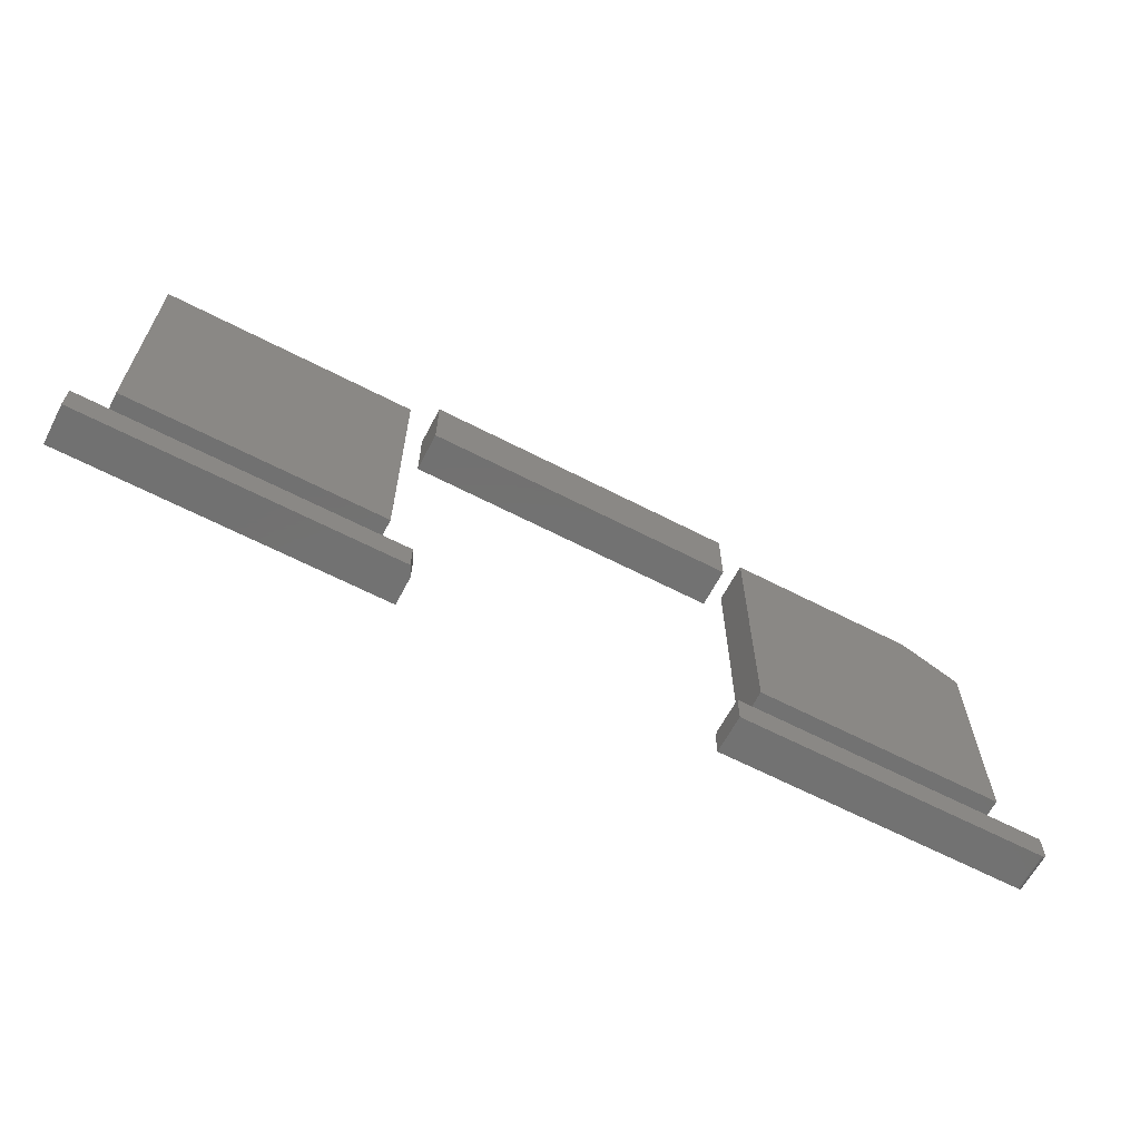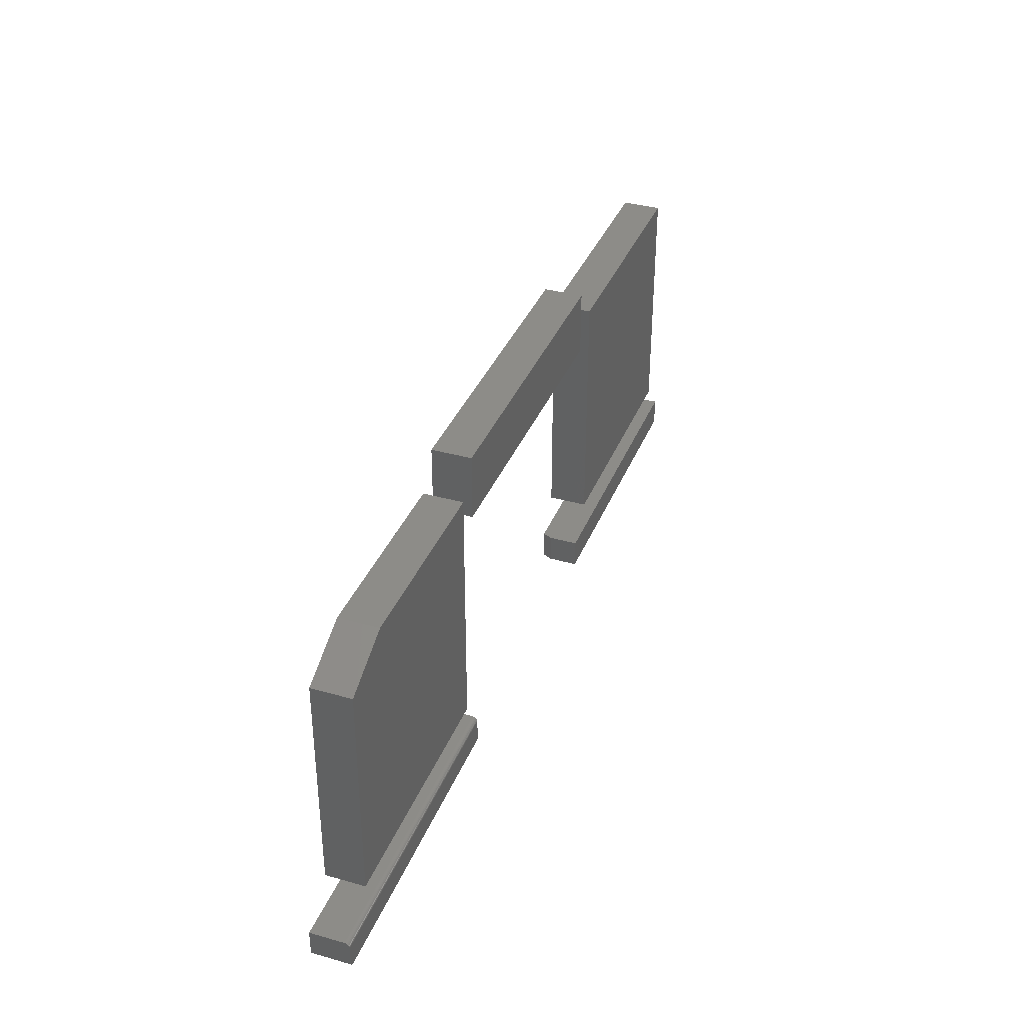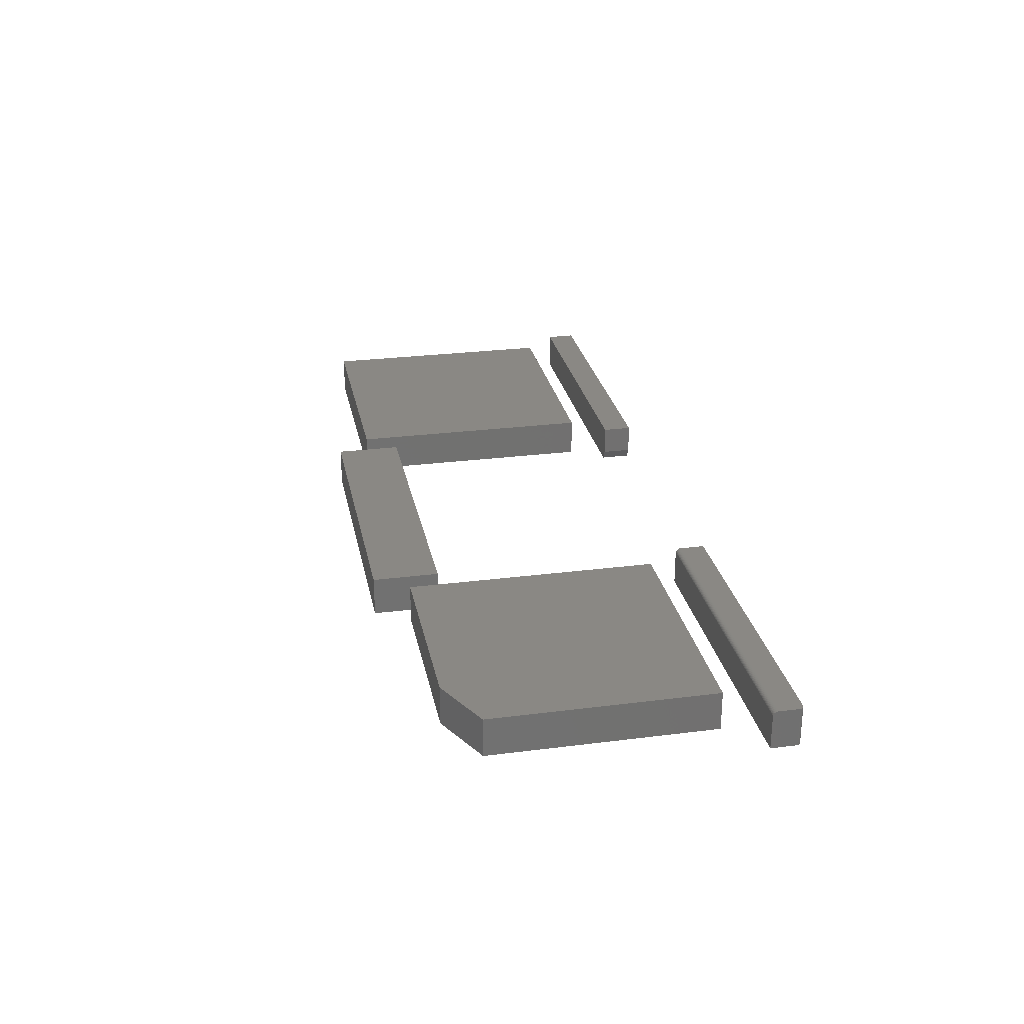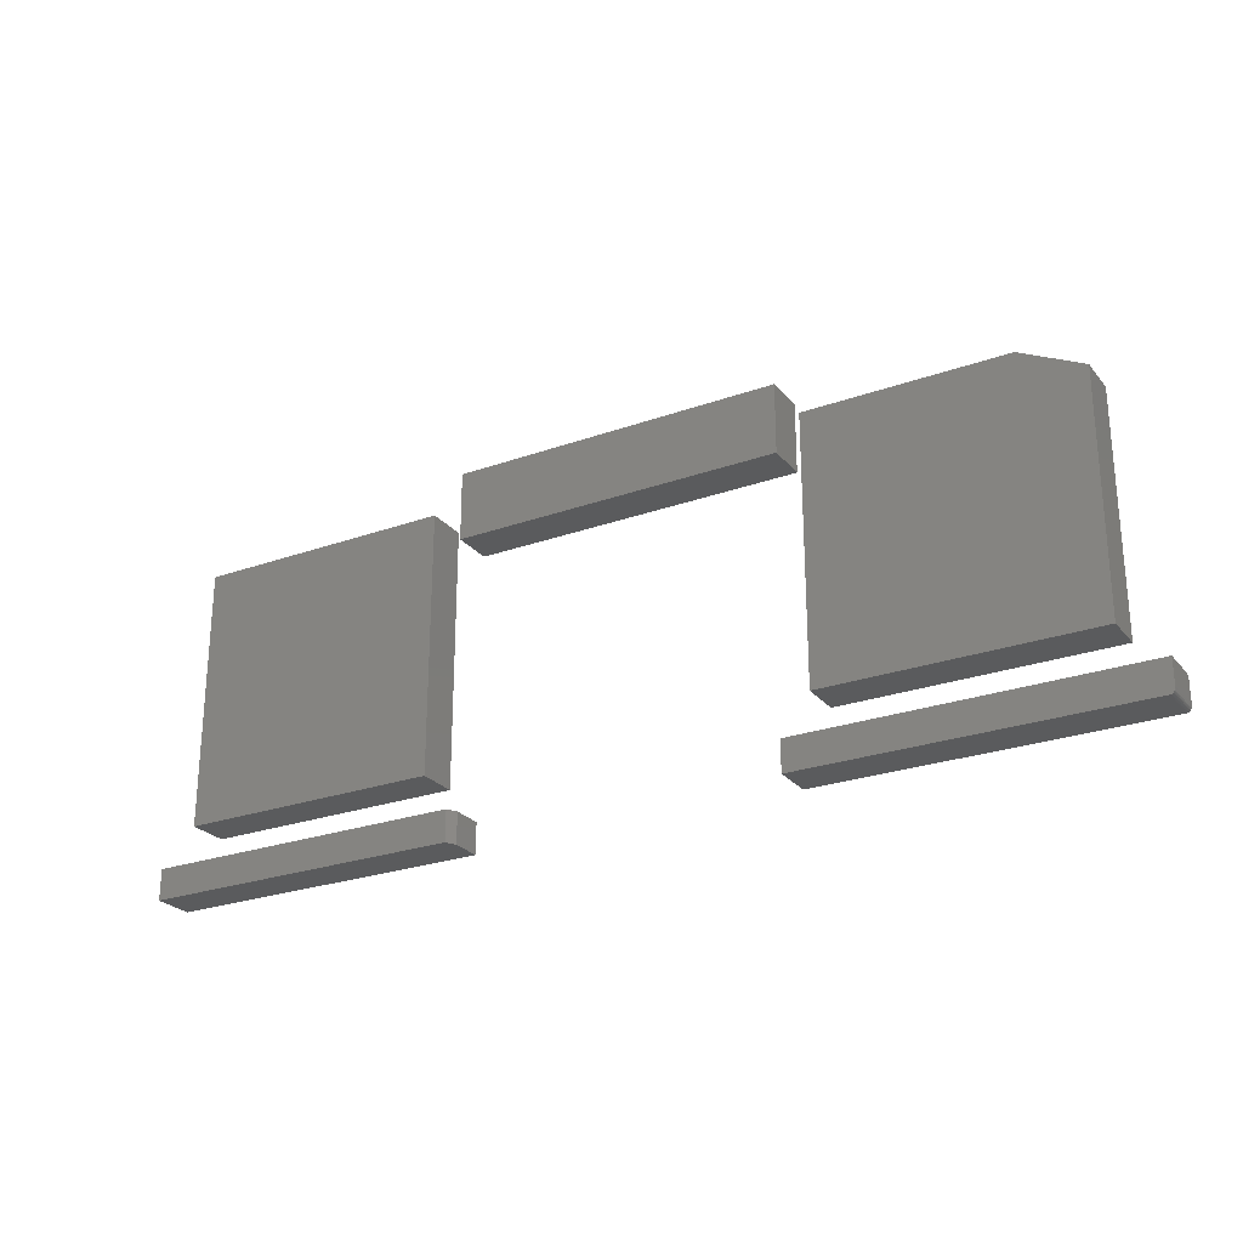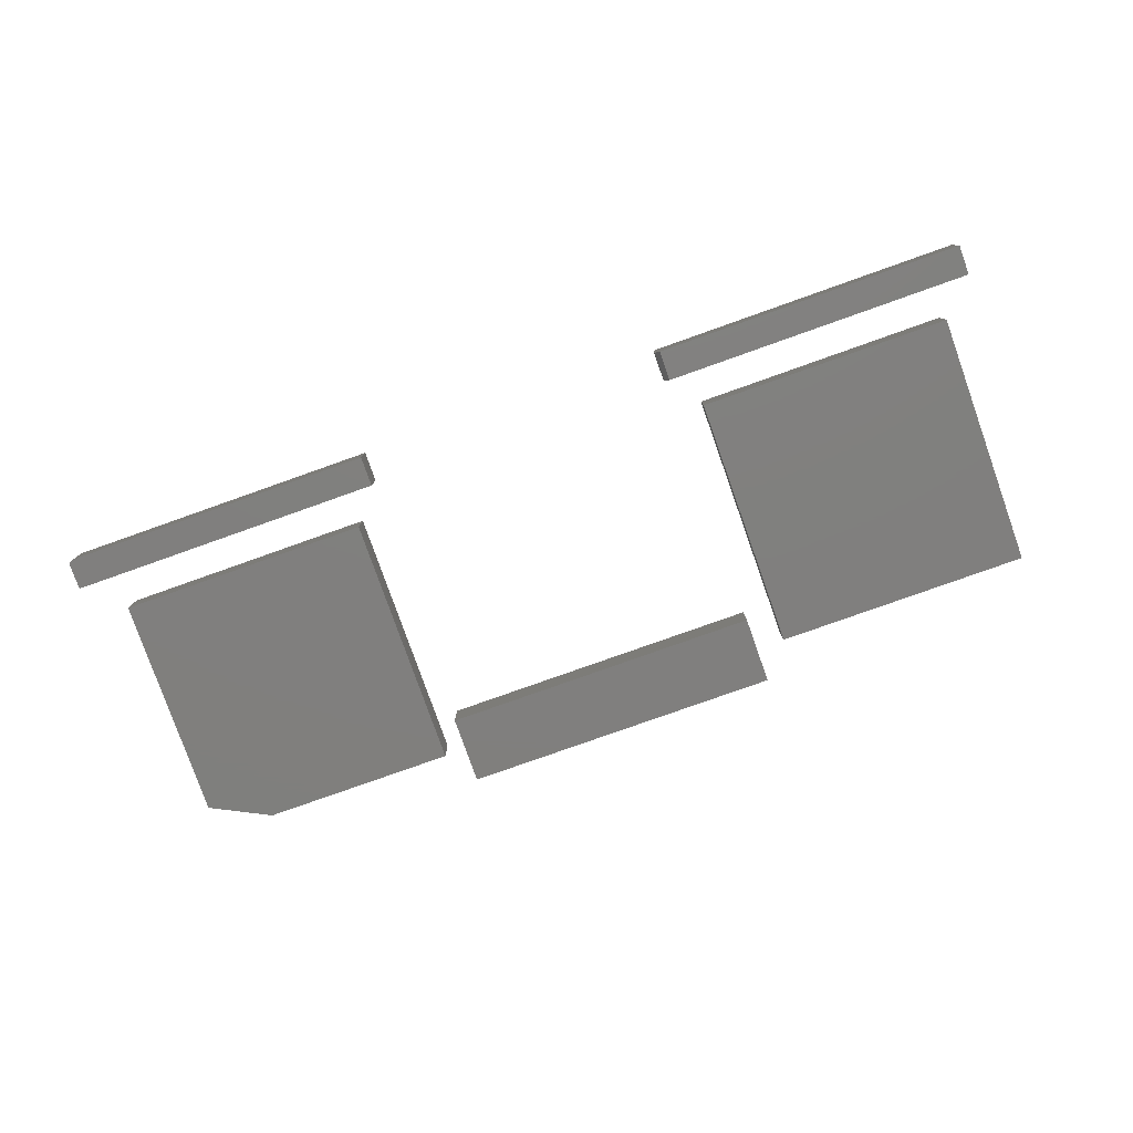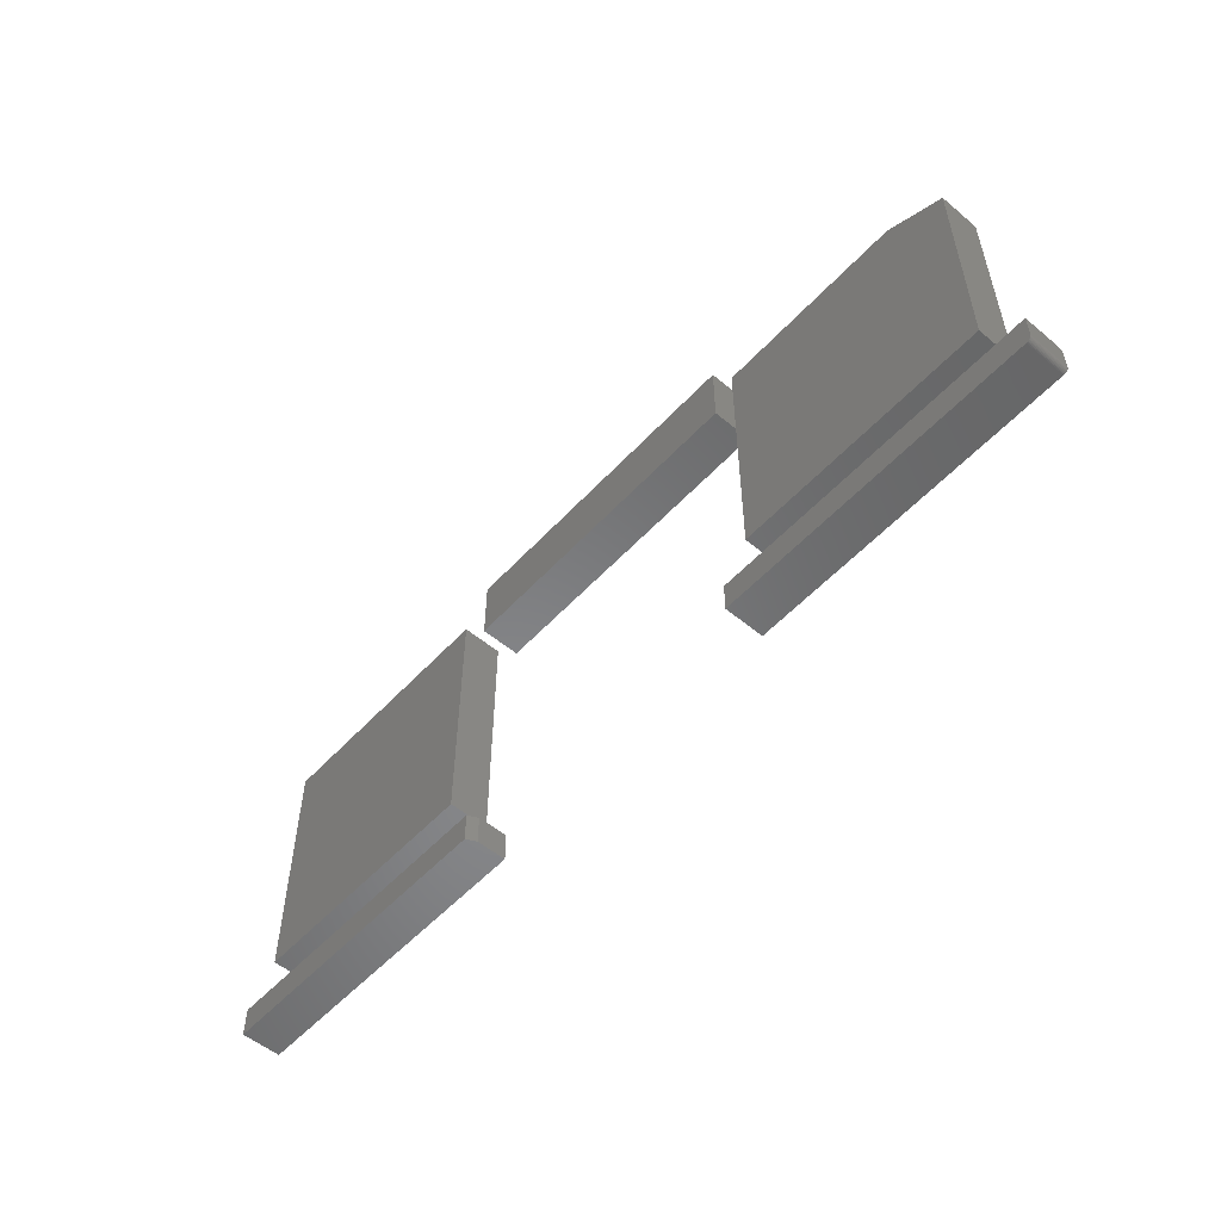
<metadata>
{"format":"stl","ext":"stl","renderer":"f3d","projection":"perspective","resolution":1024,"background":"white","views":[{"elev":-63.7,"azim":-27.6,"up":"+Z"},{"elev":36.3,"azim":110.2,"up":"+Z"},{"elev":27.1,"azim":78.8,"up":"+Y"},{"elev":-25.3,"azim":29.9,"up":"+Z"},{"elev":-79.7,"azim":-160.5,"up":"+Y"},{"elev":-54.1,"azim":48.4,"up":"+Z"}]}
</metadata>
<code>
# stl→obj: 78 verts, 136 faces
v 0.5946 0.0625 0.6131
v 0.6883 0.0625 0.5662
v 0.2928 0.0625 0.6131
v 0.6883 0.0625 0.2122
v 0.2928 0.0625 0.2122
v 0.2928 5.044e-18 0.2122
v 0.6883 2.7e-17 0.2122
v 0.2928 2.73e-17 0.6131
v 0.6883 4.665e-17 0.5662
v 0.5946 4.405e-17 0.6131
v -0.6887 0.0625 0.2122
v -0.6887 0.0625 0.6131
v -0.2878 0.0625 0.2122
v -0.2878 0.0625 0.6131
v -0.6887 8.605e-18 0.2122
v -0.2878 5.311e-17 0.2122
v -0.6887 3.086e-17 0.6131
v -0.2878 7.537e-17 0.6131
v -0.2422 0.0625 0.5625
v -0.2422 0.0625 0.6467
v 0.2578 0.0625 0.5625
v -0.2422 0.0625 0.6678
v 0.2578 0.0625 0.6678
v 0.2578 3.944e-17 0.6678
v -0.2422 1.169e-17 0.6678
v 0.2578 2.776e-17 0.5625
v -0.2422 9.349e-18 0.6467
v -0.2422 0 0.5625
v 0.7465 0.0625 0.1107
v 0.7452 0.0625 0.11
v 0.7437 0.0625 0.1095
v 0.7422 0.0625 0.1094
v 0.25 0.0625 0.1094
v 0.25 0.0625 0.1489
v 0.75 0.0625 0.1489
v 0.75 0.0625 0.1172
v 0.7498 0.0625 0.1157
v 0.7494 0.0625 0.1142
v 0.7487 0.0625 0.1128
v 0.7477 0.0625 0.1117
v 0.75 0.05469 0.1567
v 0.75 3.039e-17 0.1567
v 0.75 2.819e-17 0.1172
v 0.75 0.05621 0.1566
v 0.75 0.06235 0.1505
v 0.75 0.06191 0.1519
v 0.75 0.06118 0.1533
v 0.75 0.06021 0.1545
v 0.75 0.05903 0.1554
v 0.75 0.05768 0.1561
v 0.7465 2.764e-17 0.1107
v 0.25 0 0.1094
v 0.7422 2.732e-17 0.1094
v 0.7437 2.741e-17 0.1095
v 0.7452 2.752e-17 0.11
v 0.25 2.629e-18 0.1567
v 0.7477 2.776e-17 0.1117
v 0.7487 2.788e-17 0.1128
v 0.7494 2.799e-17 0.1142
v 0.7498 2.81e-17 0.1157
v 0.25 0.06021 0.1545
v 0.25 0.06118 0.1533
v 0.25 0.05903 0.1554
v 0.25 0.05469 0.1567
v 0.25 0.05621 0.1566
v 0.25 0.05768 0.1561
v 0.25 0.06191 0.1519
v 0.25 0.06235 0.1505
v -0.7422 0 0.1094
v -0.25 5.464e-17 0.1094
v -0.7422 2.629e-18 0.1567
v -0.25 5.727e-17 0.1567
v -0.2422 0.01562 0.1567
v -0.2422 0.0625 0.1567
v -0.7422 0.0625 0.1567
v -0.2422 0.01562 0.1094
v -0.2422 0.0625 0.1094
v -0.7422 0.0625 0.1094
f 1 2 3
f 3 2 4
f 3 4 5
f 6 7 8
f 8 7 9
f 8 9 10
f 1 3 10
f 10 3 8
f 4 2 7
f 7 2 9
f 10 9 1
f 1 9 2
f 3 5 8
f 8 5 6
f 5 4 6
f 6 4 7
f 11 12 13
f 13 12 14
f 15 16 17
f 17 16 18
f 12 11 17
f 17 11 15
f 14 12 18
f 18 12 17
f 13 14 16
f 16 14 18
f 11 13 15
f 15 13 16
f 19 20 21
f 21 20 22
f 21 22 23
f 24 25 26
f 26 25 27
f 26 27 28
f 20 19 27
f 27 19 28
f 22 20 25
f 25 20 27
f 23 22 24
f 24 22 25
f 21 23 26
f 26 23 24
f 19 21 28
f 28 21 26
f 29 30 31
f 29 31 32
f 29 32 33
f 34 35 36
f 34 36 37
f 34 37 38
f 34 38 39
f 34 39 40
f 34 40 29
f 34 29 33
f 41 42 43
f 44 35 45
f 44 45 46
f 44 46 47
f 44 47 48
f 44 48 49
f 44 49 50
f 36 35 44
f 36 44 41
f 36 41 43
f 51 52 53
f 51 53 54
f 51 54 55
f 56 52 51
f 56 51 57
f 56 57 58
f 56 58 59
f 56 59 60
f 56 60 43
f 56 43 42
f 33 32 52
f 52 32 53
f 53 32 54
f 54 32 31
f 54 31 55
f 55 31 30
f 55 30 51
f 51 30 29
f 51 29 57
f 57 29 40
f 57 40 58
f 58 40 39
f 58 39 59
f 59 39 38
f 59 38 60
f 60 38 37
f 60 37 43
f 43 37 36
f 61 62 63
f 52 56 64
f 33 52 64
f 33 64 65
f 33 65 66
f 33 66 63
f 33 63 62
f 62 67 68
f 62 68 34
f 62 34 33
f 41 64 42
f 42 64 56
f 35 34 45
f 45 34 68
f 45 68 46
f 46 68 67
f 46 67 47
f 47 67 62
f 47 62 48
f 48 62 61
f 48 61 49
f 49 61 63
f 49 63 50
f 50 63 66
f 50 66 44
f 44 66 65
f 44 65 41
f 41 65 64
f 69 70 71
f 71 70 72
f 73 74 72
f 72 74 75
f 72 75 71
f 76 77 73
f 73 77 74
f 76 70 77
f 77 70 69
f 77 69 78
f 73 72 76
f 76 72 70
f 78 75 77
f 77 75 74
f 71 75 69
f 69 75 78

</code>
